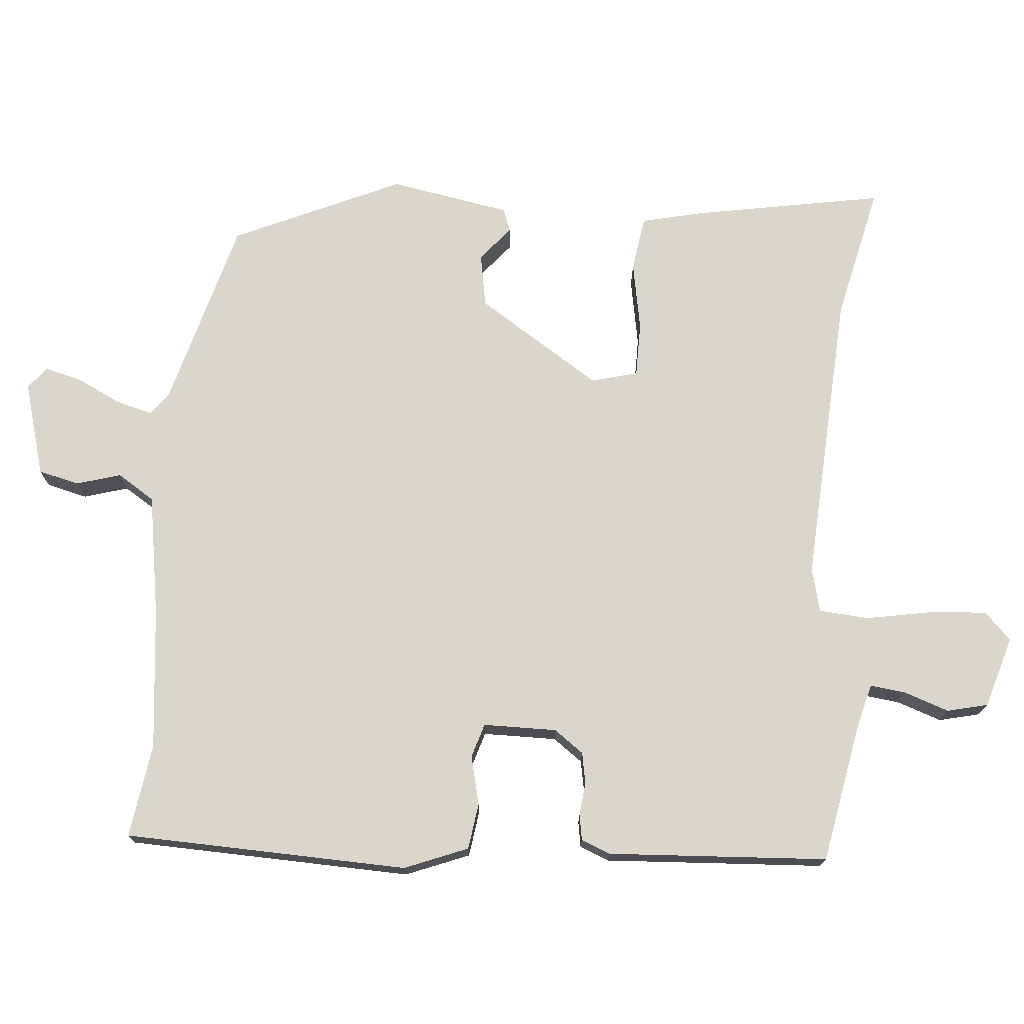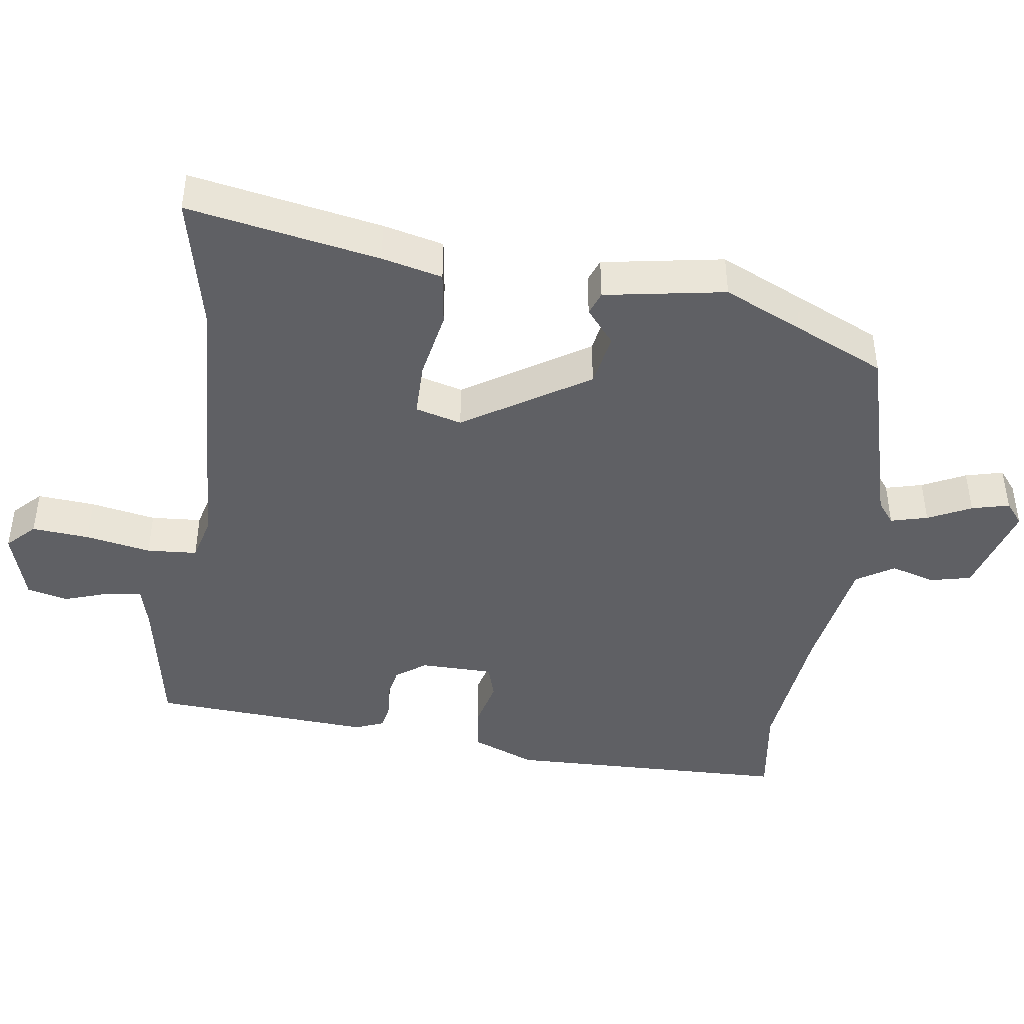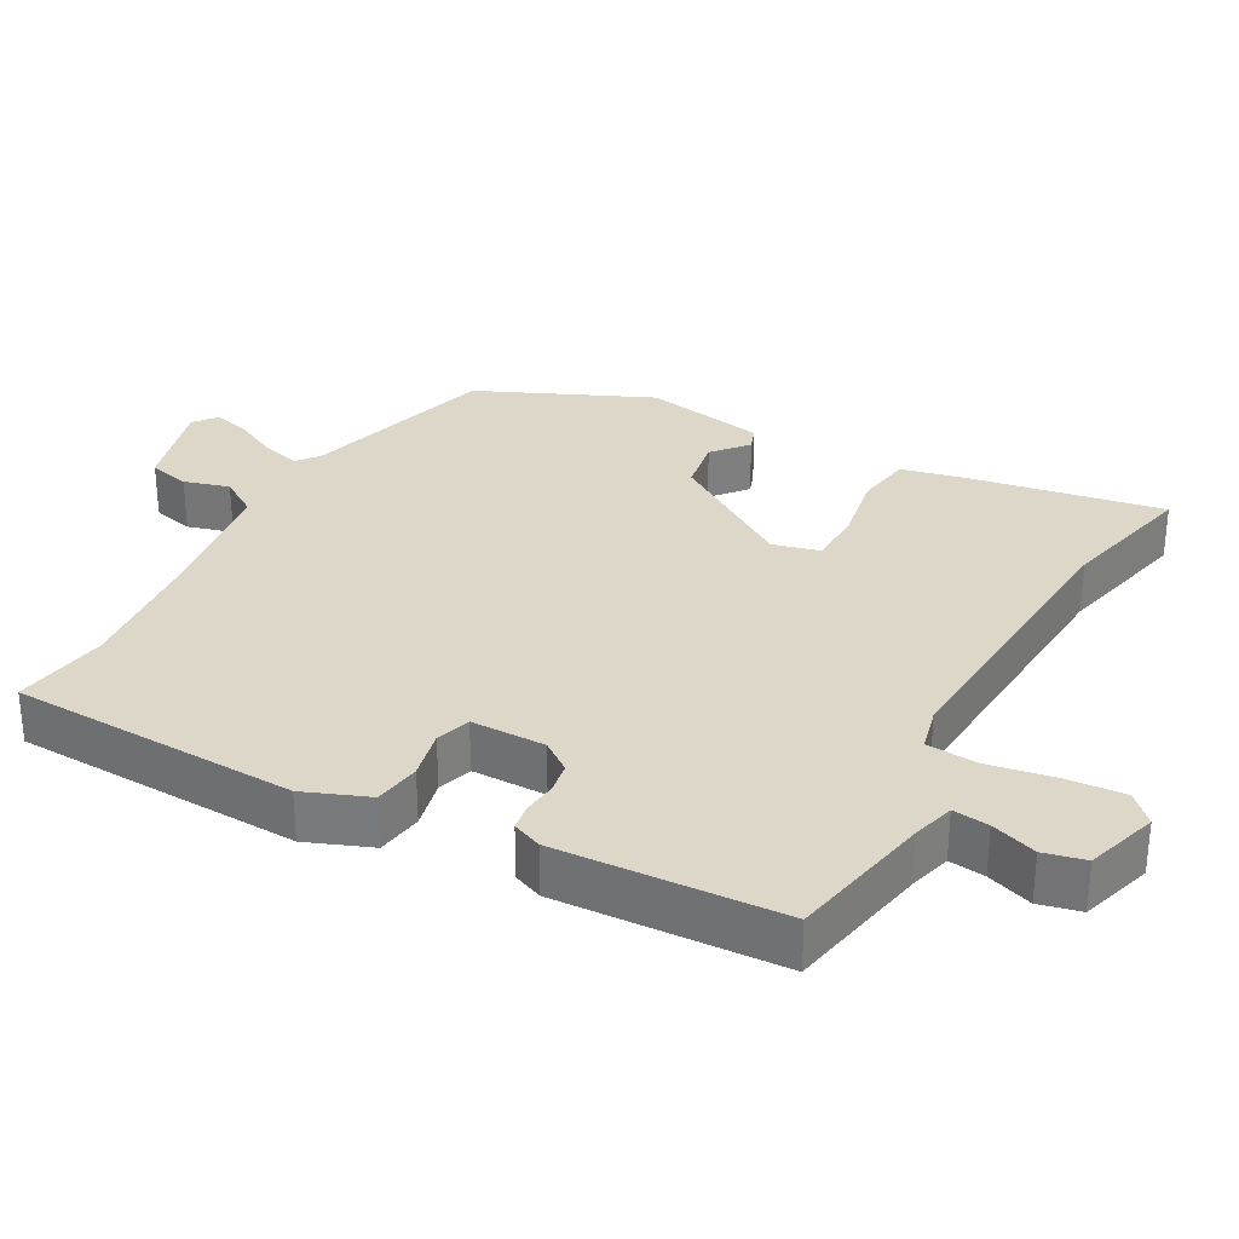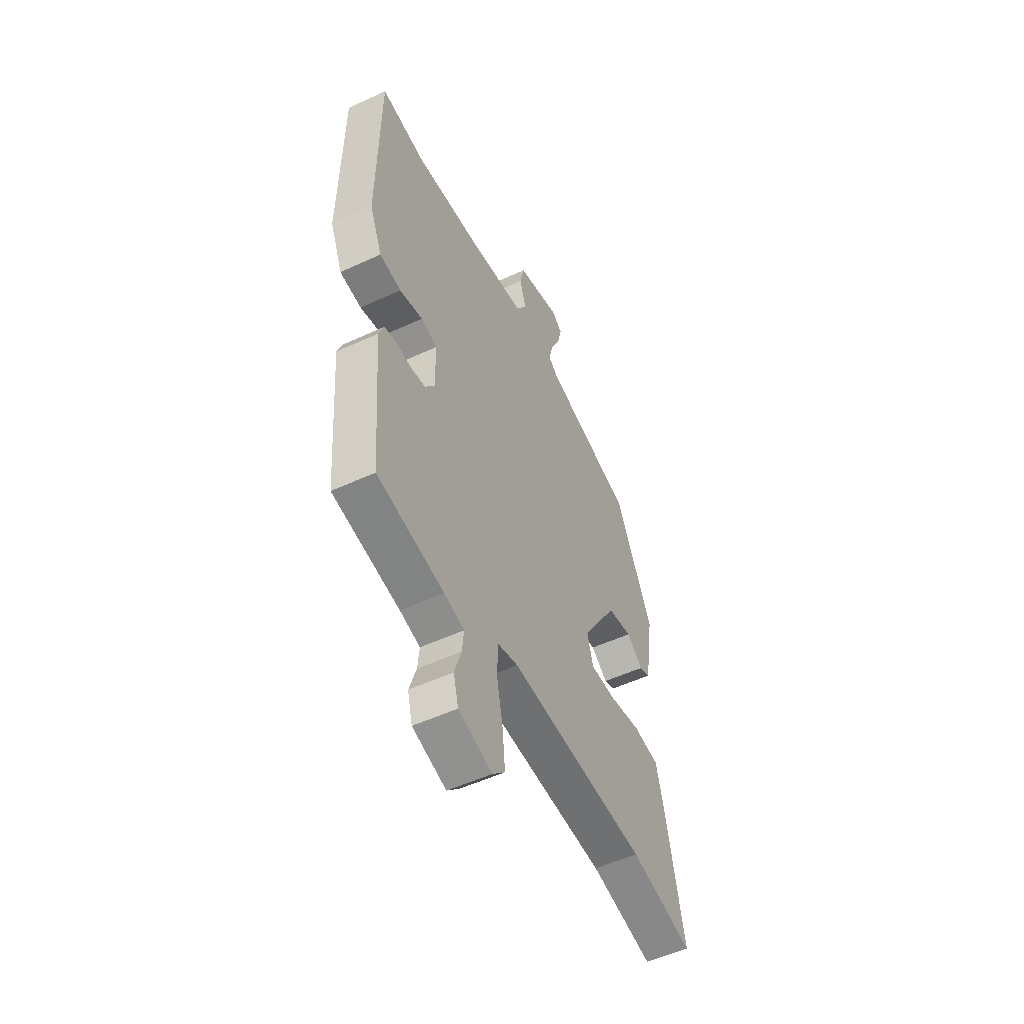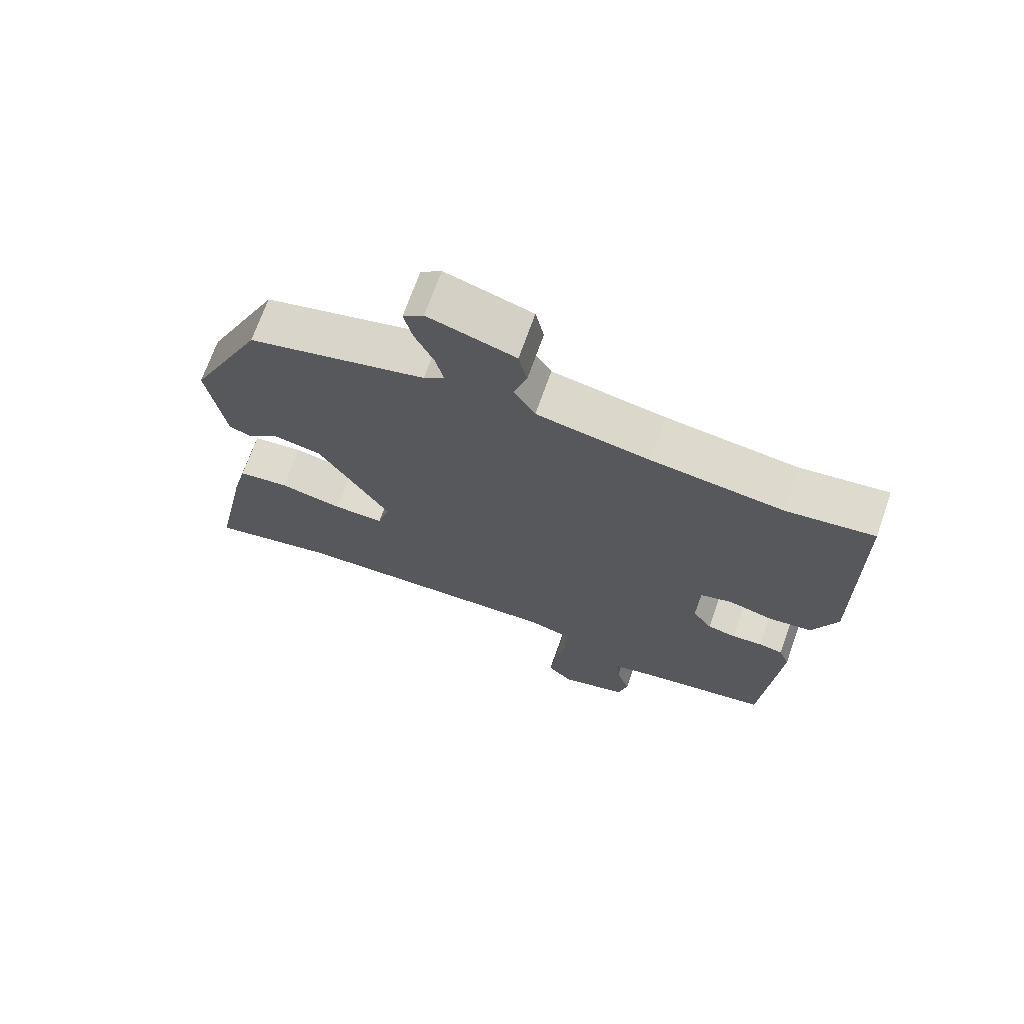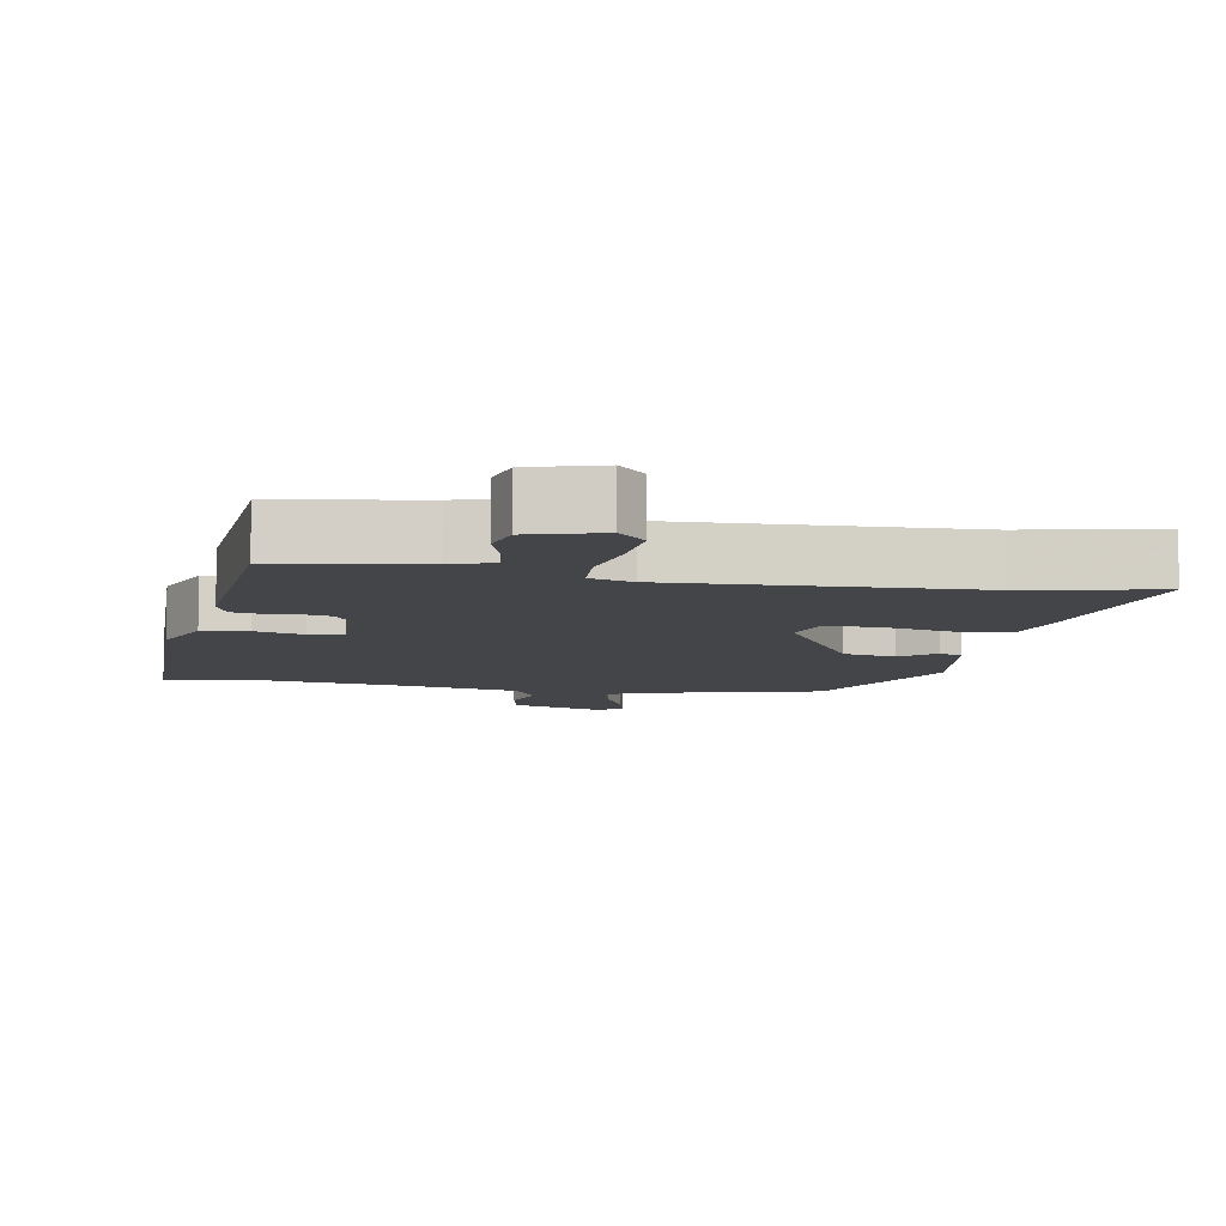
<metadata>
{"format":"obj","ext":"obj","renderer":"f3d","projection":"perspective","resolution":1024,"background":"white","views":[{"elev":73.7,"azim":96.0,"up":"+Y"},{"elev":-43.8,"azim":-97.2,"up":"+Y"},{"elev":30.9,"azim":120.3,"up":"+Y"},{"elev":-53.0,"azim":116.3,"up":"+Z"},{"elev":70.2,"azim":19.4,"up":"+Z"},{"elev":-8.6,"azim":170.0,"up":"+Y"}]}
</metadata>
<code>
v 0.392 0.07 0.486
v 0.527 0.07 0.503
v 0.532 0.07 0.096
v 0.494 0.07 0.006
v 0.428 0.07 -0.002
v 0.358 0.07 0.016
v 0.309 0.07 0.002
v 0.306 0.07 -0.103
v 0.336 0.07 -0.146
v 0.38 0.07 -0.155
v 0.427 0.07 -0.151
v 0.464 0.07 -0.158
v 0.48 0.07 -0.2
v 0.455 0.07 -0.515
v 0.251 0.07 -0.549
v 0.19 0.07 -0.564
v 0.195 0.07 -0.615
v 0.216 0.07 -0.68
v 0.201 0.07 -0.738
v 0.098 0.07 -0.767
v 0.06 0.07 -0.728
v 0.068 0.07 -0.646
v 0.087 0.07 -0.553
v 0.083 0.07 -0.481
v 0.021 0.07 -0.464
v -0.403 0.07 -0.48
v -0.597 0.07 -0.52
v -0.542 0.07 -0.247
v -0.52 0.07 -0.161
v -0.441 0.07 -0.151
v -0.343 0.07 -0.171
v -0.265 0.07 -0.172
v -0.246 0.07 -0.106
v -0.356 0.07 0.073
v -0.432 0.07 0.088
v -0.482 0.07 0.048
v -0.515 0.07 0.061
v -0.542 0.07 0.234
v -0.428 0.07 0.473
v -0.154 0.07 0.543
v -0.122 0.07 0.567
v -0.135 0.07 0.62
v -0.164 0.07 0.682
v -0.177 0.07 0.736
v -0.145 0.07 0.761
v -0.011 0.07 0.72
v 0.002 0.07 0.661
v -0.018 0.07 0.598
v 0.015 0.07 0.544
v 0.189 0.07 0.512
v 0.392 0 0.486
v 0.527 0 0.503
v 0.532 0 0.096
v 0.494 0 0.006
v 0.428 0 -0.002
v 0.358 0 0.016
v 0.309 0 0.002
v 0.306 0 -0.103
v 0.336 0 -0.146
v 0.38 0 -0.155
v 0.427 0 -0.151
v 0.464 0 -0.158
v 0.48 0 -0.2
v 0.455 0 -0.515
v 0.251 0 -0.549
v 0.19 0 -0.564
v 0.195 0 -0.615
v 0.216 0 -0.68
v 0.201 0 -0.738
v 0.098 0 -0.767
v 0.06 0 -0.728
v 0.068 0 -0.646
v 0.087 0 -0.553
v 0.083 0 -0.481
v 0.021 0 -0.464
v -0.403 0 -0.48
v -0.597 0 -0.52
v -0.542 0 -0.247
v -0.52 0 -0.161
v -0.441 0 -0.151
v -0.343 0 -0.171
v -0.265 0 -0.172
v -0.246 0 -0.106
v -0.356 0 0.073
v -0.432 0 0.088
v -0.482 0 0.048
v -0.515 0 0.061
v -0.542 0 0.234
v -0.428 0 0.473
v -0.154 0 0.543
v -0.122 0 0.567
v -0.135 0 0.62
v -0.164 0 0.682
v -0.177 0 0.736
v -0.145 0 0.761
v -0.011 0 0.72
v 0.002 0 0.661
v -0.018 0 0.598
v 0.015 0 0.544
v 0.189 0 0.512
f 46 47 48
f 45 46 48
f 44 45 48
f 43 44 48
f 42 43 48
f 41 42 48 49
f 40 41 49 50
f 38 39 40
f 37 38 40
f 36 37 40
f 35 36 40
f 40 50 1
f 35 40 1
f 34 35 1
f 29 30 31
f 28 29 31
f 27 28 31
f 26 27 31
f 25 26 31 32
f 24 25 32 33
f 21 22 23
f 20 21 23
f 19 20 23
f 18 19 23
f 17 18 23
f 16 17 23 24
f 24 33 34
f 16 24 34
f 15 16 34
f 13 14 15
f 12 13 15
f 11 12 15
f 10 11 15
f 4 5 6
f 3 4 6
f 2 3 6
f 1 2 6
f 1 6 7
f 34 1 7
f 15 34 7 8
f 9 10 15
f 8 9 15
f 98 97 96
f 98 96 95
f 98 95 94
f 98 94 93
f 98 93 92
f 99 98 92 91
f 100 99 91 90
f 90 89 88
f 90 88 87
f 90 87 86
f 90 86 85
f 51 100 90
f 51 90 85
f 51 85 84
f 81 80 79
f 81 79 78
f 81 78 77
f 81 77 76
f 82 81 76 75
f 83 82 75 74
f 73 72 71
f 73 71 70
f 73 70 69
f 73 69 68
f 73 68 67
f 74 73 67 66
f 84 83 74
f 84 74 66
f 84 66 65
f 65 64 63
f 65 63 62
f 65 62 61
f 65 61 60
f 56 55 54
f 56 54 53
f 56 53 52
f 56 52 51
f 57 56 51
f 57 51 84
f 58 57 84 65
f 65 60 59
f 65 59 58
f 1 51 52 2
f 2 52 53 3
f 3 53 54 4
f 4 54 55 5
f 5 55 56 6
f 6 56 57 7
f 7 57 58 8
f 8 58 59 9
f 9 59 60 10
f 10 60 61 11
f 11 61 62 12
f 12 62 63 13
f 13 63 64 14
f 14 64 65 15
f 15 65 66 16
f 16 66 67 17
f 17 67 68 18
f 18 68 69 19
f 19 69 70 20
f 20 70 71 21
f 21 71 72 22
f 22 72 73 23
f 23 73 74 24
f 24 74 75 25
f 25 75 76 26
f 26 76 77 27
f 27 77 78 28
f 28 78 79 29
f 29 79 80 30
f 30 80 81 31
f 31 81 82 32
f 32 82 83 33
f 33 83 84 34
f 34 84 85 35
f 35 85 86 36
f 36 86 87 37
f 37 87 88 38
f 38 88 89 39
f 39 89 90 40
f 40 90 91 41
f 41 91 92 42
f 42 92 93 43
f 43 93 94 44
f 44 94 95 45
f 45 95 96 46
f 46 96 97 47
f 47 97 98 48
f 48 98 99 49
f 49 99 100 50
f 50 100 51 1

</code>
